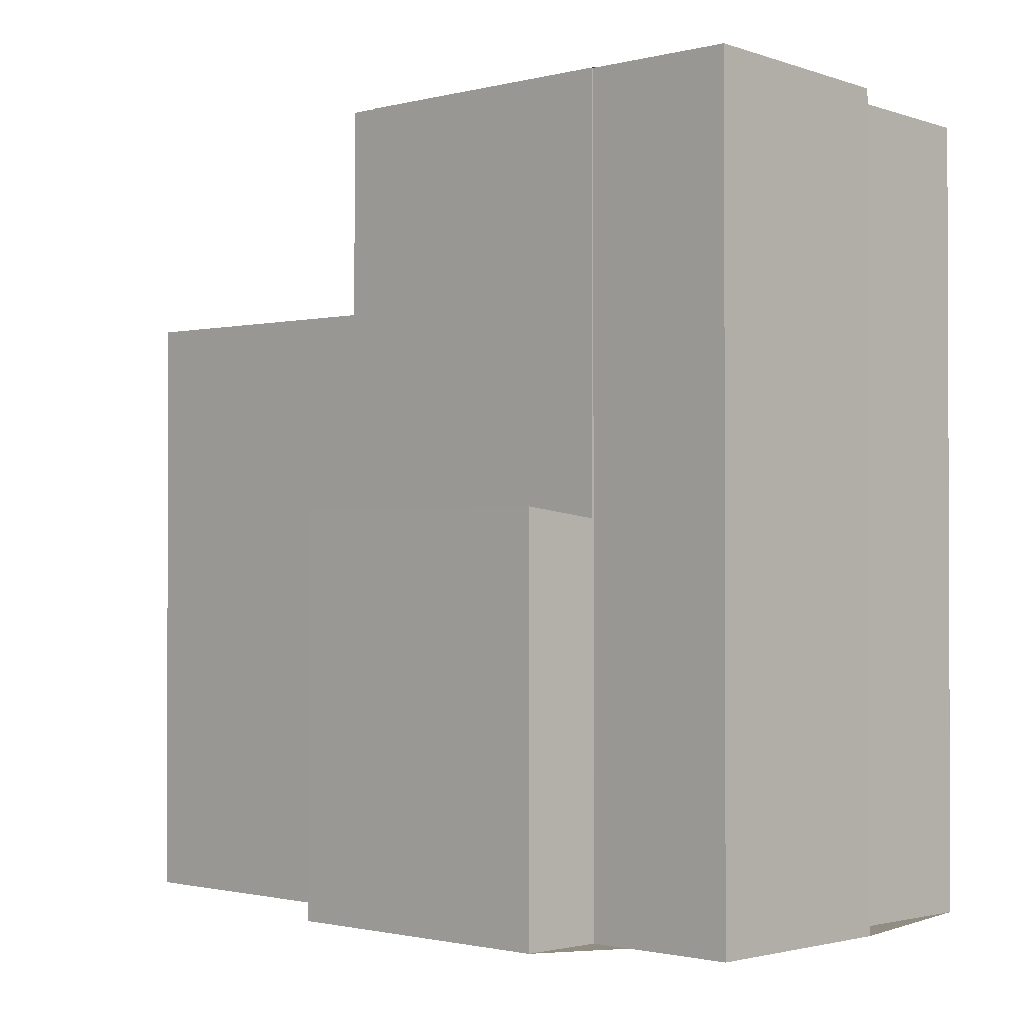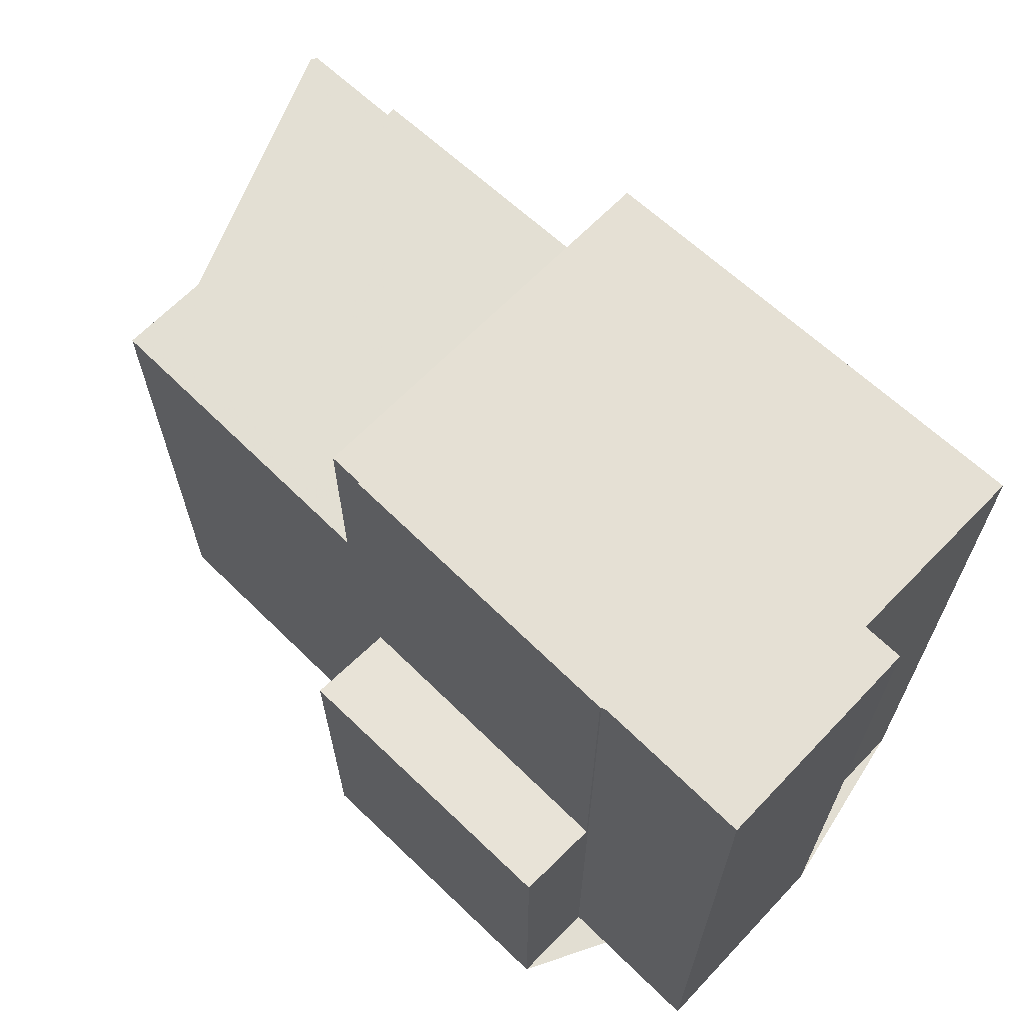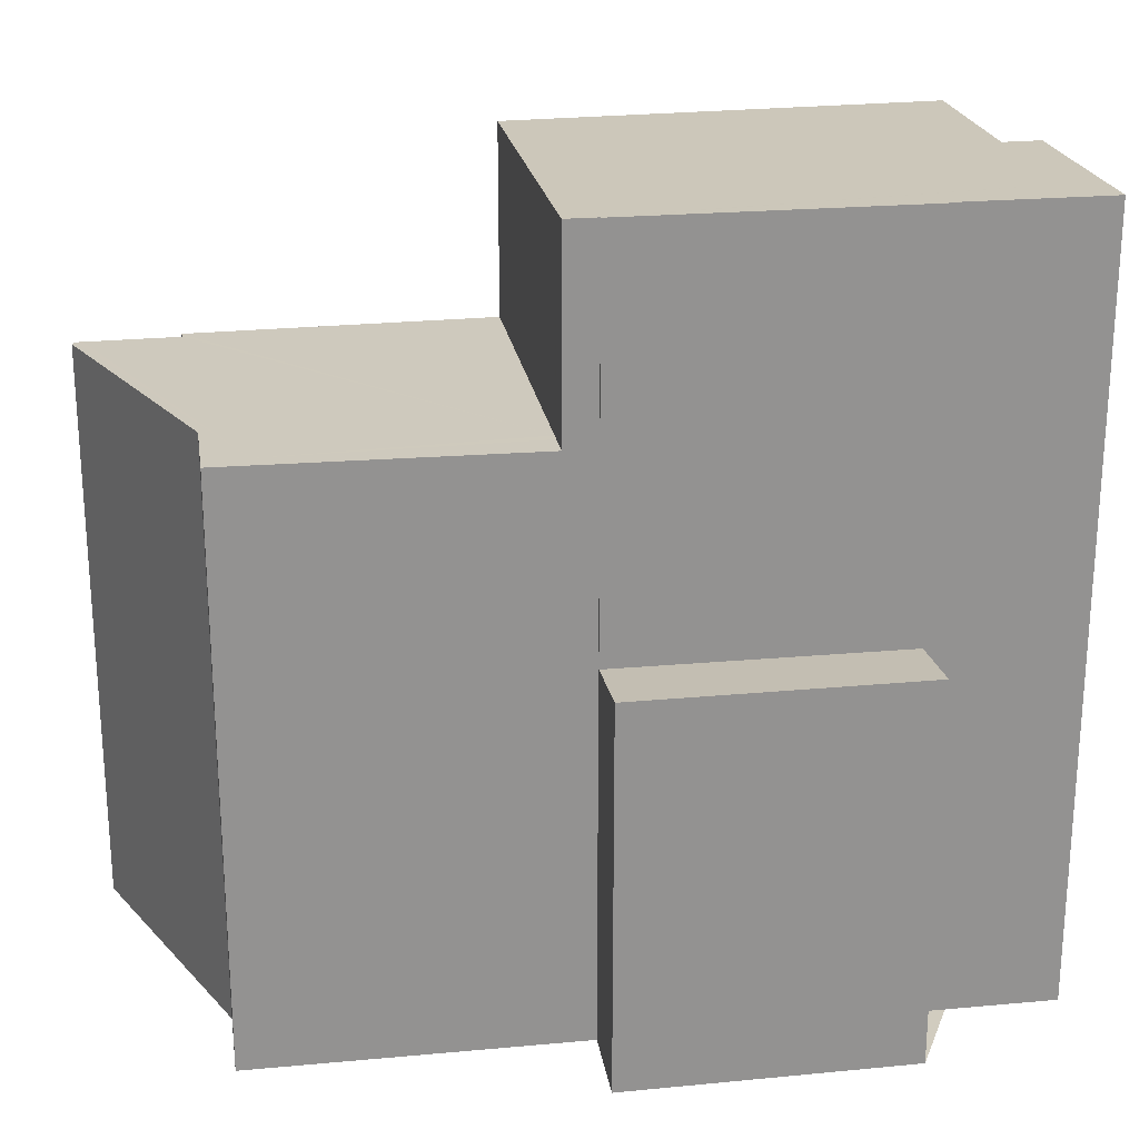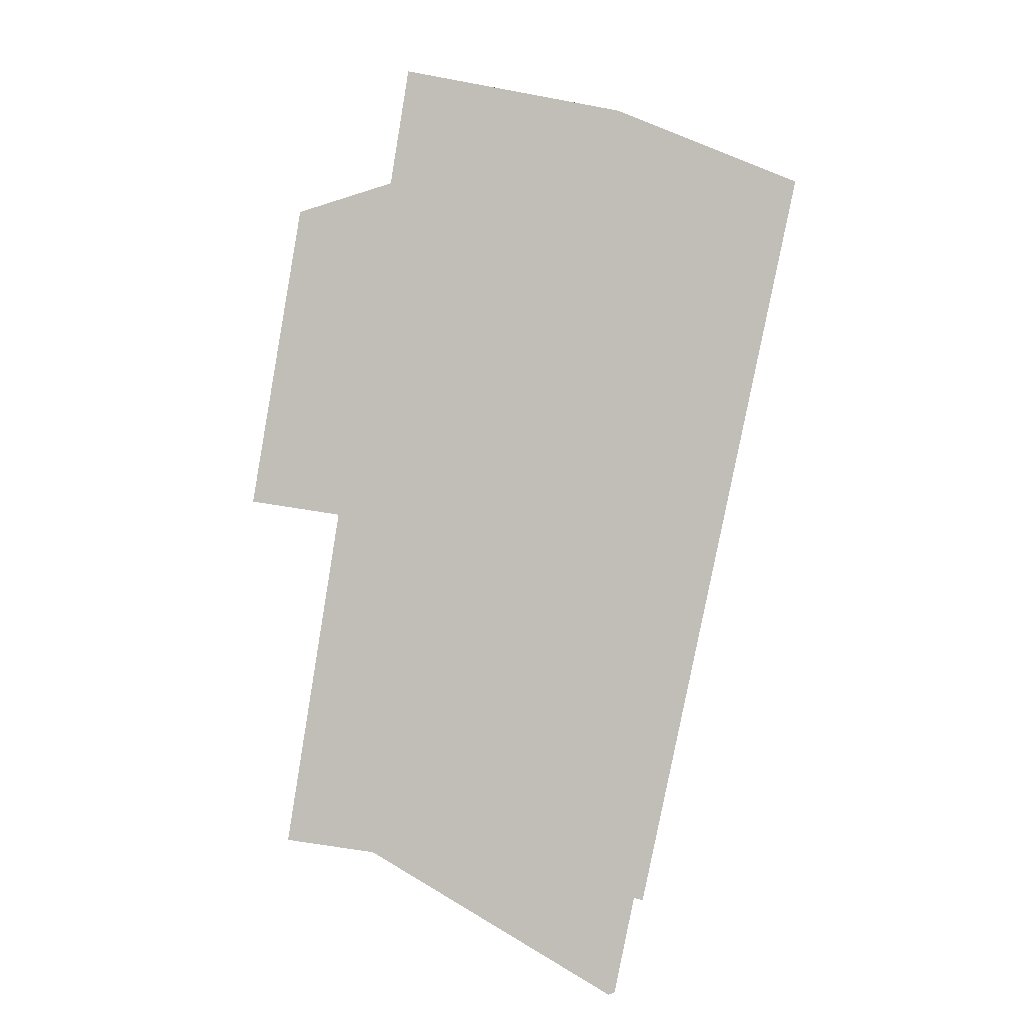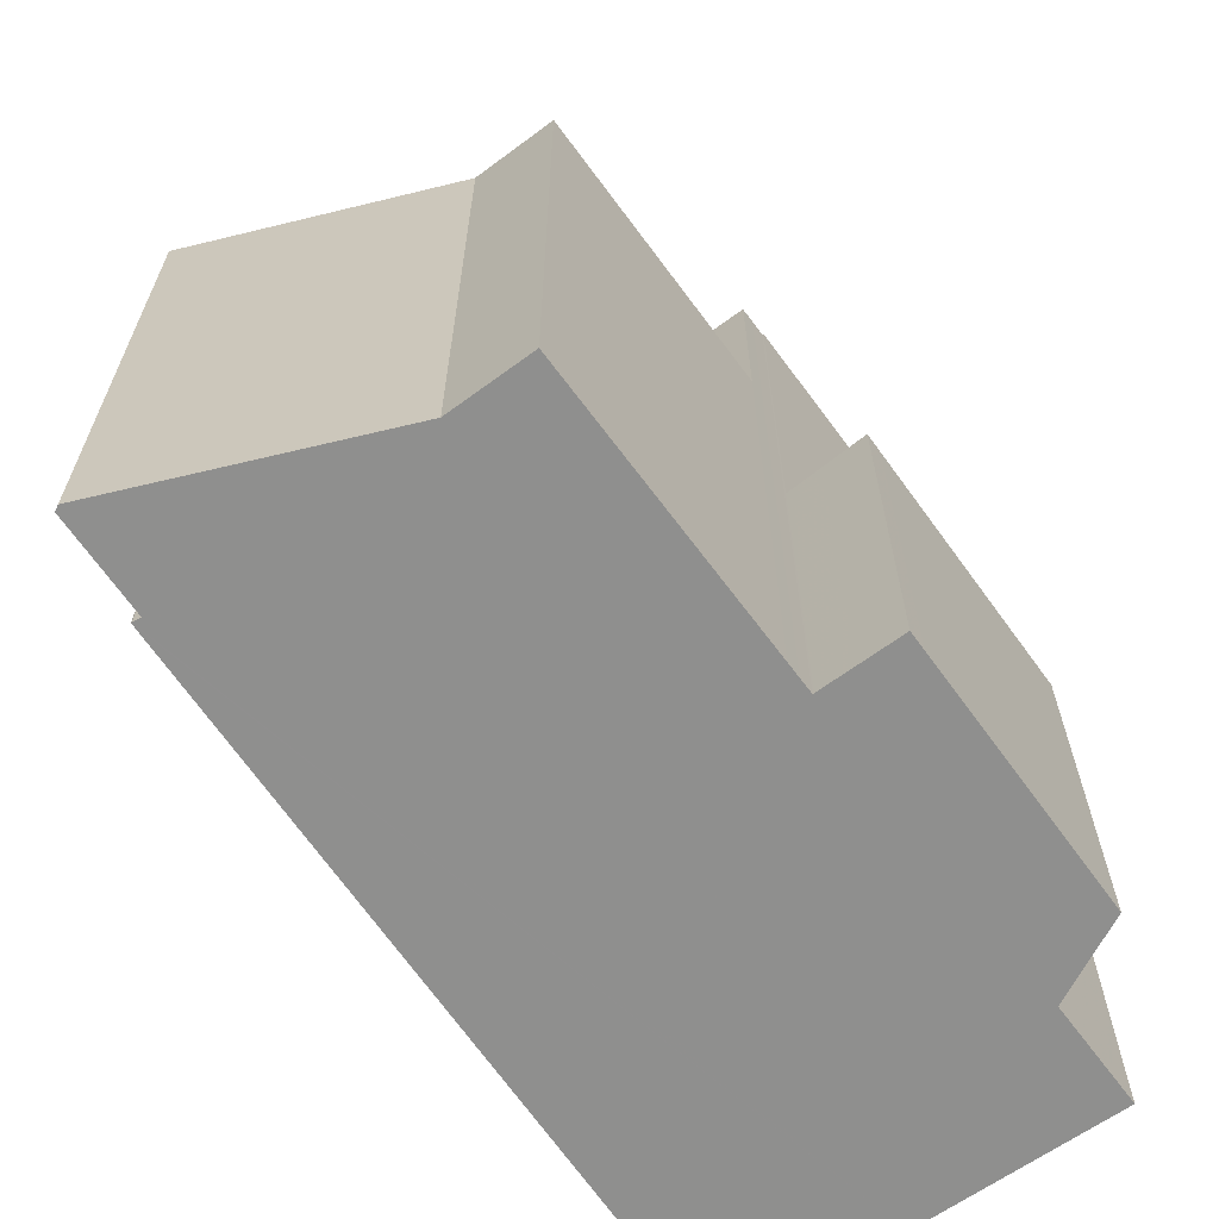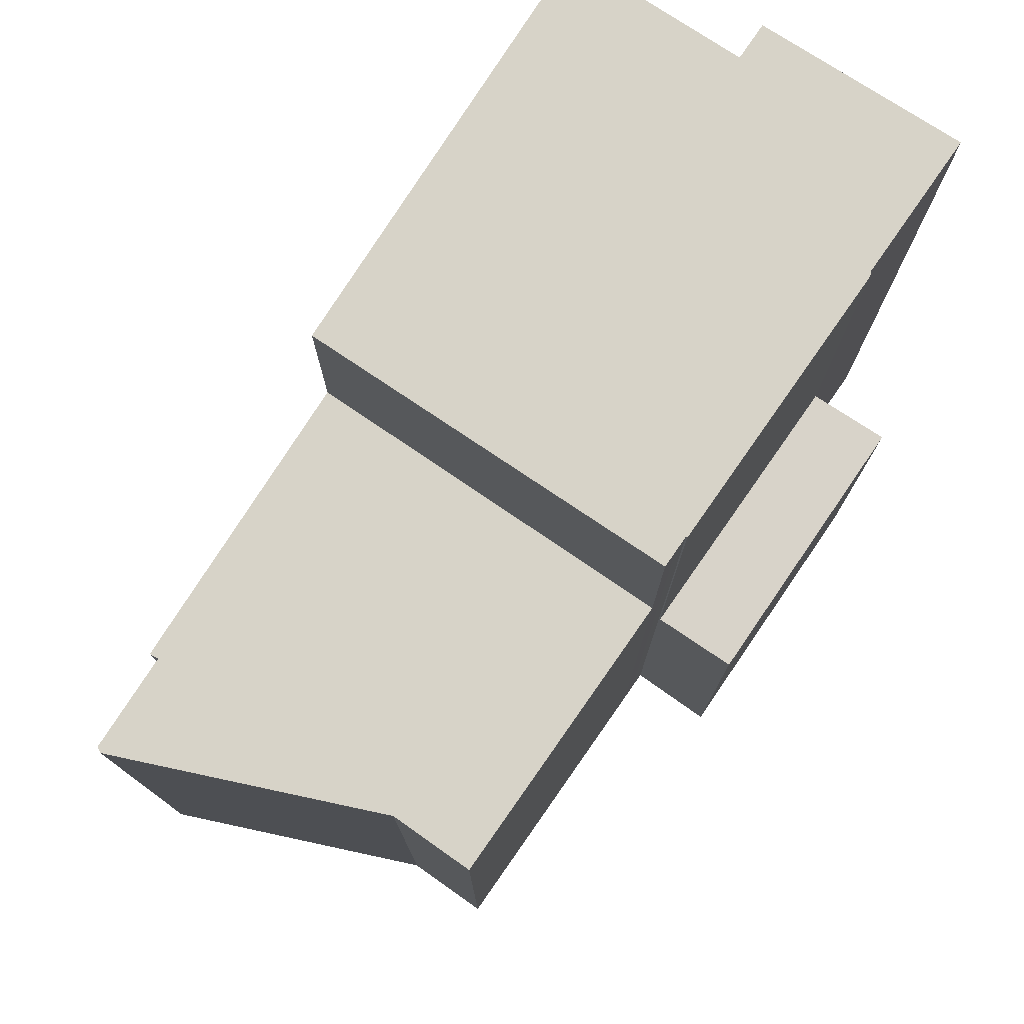
<metadata>
{"format":"obj","ext":"obj","renderer":"f3d","projection":"perspective","resolution":1024,"background":"white","views":[{"elev":-1.3,"azim":143.8,"up":"+Z"},{"elev":68.0,"azim":143.5,"up":"+Z"},{"elev":23.9,"azim":90.4,"up":"+Z"},{"elev":4.2,"azim":178.3,"up":"+Y"},{"elev":-65.3,"azim":45.5,"up":"+Z"},{"elev":77.5,"azim":44.1,"up":"+Z"}]}
</metadata>
<code>
v -1574 -1513 10.95
v -1574 -1513 10.95
v -1571 -1512 11.08
v -1571 -1514 11.09
v -1570 -1518 11.1
v -1577 -1514 10.83
v -1569 -1523 8.306
v -1571 -1523 8.28
v -1574 -1525 8.218
v -1574 -1525 8.216
v -1574 -1524 8.202
v -1574 -1524 8.2
v -1574 -1524 8.199
v -1570 -1514 5.494
v -1569 -1518 5.509
v -1574 -1513 10.95
v -1571 -1512 11.08
v -1571 -1514 11.09
v -1570 -1518 11.1
v -1577 -1514 10.83
v -1574 -1513 10.96
v -1574 -1513 10.95
v -1574 -1513 10.94
v -1576 -1514 10.84
v -1570 -1518 11.1
v -1571 -1514 11.09
v -1570 -1519 11.1
v -1575 -1520 10.86
v -1574 -1524 8.199
v -1570 -1519 8.265
v -1575 -1520 8.154
v -1575 -1520 8.154
v -1570 -1519 8.257
v -1570 -1523 8.301
v -1575 -1520 8.154
v -1570 -1519 8.265
v -1571 -1514 8.222
v -1570 -1518 8.261
v -1571 -1514 5.363
v -1570 -1518 5.373
v -1570 -1518 5.373
v -1571 -1514 5.363
v -1575 -1520 8.154
v -1575 -1520 10.86
v -1574 -1525 8.215
v -1570 -1522 8.295
v -1569 -1522 8.299
v -1573 -1512 11
v -1576 -1514 10.84
v -1570 -1518 11.1
v -1575 -1521 8.175
v -1575 -1521 8.175
v -1571 -1519 8.254
v -1569 -1518 5.508
v -1570 -1518 5.432
v -1571 -1519 11.07
v -1571 -1519 8.254
v -1575 -1520 10.86
v -1571 -1519 11.07
v -1575 -1520 10.86
v -1570 -1519 11.1
v -1570 -1519 8.257
v -1570 -1519 11.08
v -1572 -1513 11.05
v -1572 -1512 11.05
v -1570 -1519 11.08
v -1570 -1519 11.08
v -1574 -1513 10.95
v -1574 -1513 10.95
v -1574 -1513 -1.776e-15
v -1574 -1513 0
v -1573 -1512 11
v -1574 -1513 10.95
v -1574 -1513 0
v -1573 -1512 0
v -1571 -1512 11.08
v -1571 -1512 11.08
v -1571 -1512 0
v -1571 -1512 -1.776e-15
v -1571 -1514 11.09
v -1571 -1514 11.09
v -1571 -1514 0
v -1571 -1514 0
v -1570 -1518 11.1
v -1570 -1518 11.1
v -1570 -1518 0
v -1570 -1518 0
v -1577 -1514 10.83
v -1577 -1514 10.83
v -1577 -1514 0
v -1577 -1514 0
v -1570 -1523 8.301
v -1569 -1523 8.306
v -1569 -1523 0
v -1570 -1523 0
v -1574 -1525 8.218
v -1571 -1523 8.28
v -1571 -1523 1.776e-15
v -1574 -1525 0
v -1574 -1525 8.216
v -1574 -1525 8.218
v -1574 -1525 0
v -1574 -1525 0
v -1574 -1525 8.215
v -1574 -1525 8.216
v -1574 -1525 0
v -1574 -1525 0
v -1574 -1524 8.2
v -1574 -1524 8.202
v -1574 -1524 0
v -1574 -1524 0
v -1574 -1524 8.199
v -1574 -1524 8.2
v -1574 -1524 0
v -1574 -1524 0
v -1575 -1521 8.175
v -1574 -1524 8.199
v -1574 -1524 -1.776e-15
v -1575 -1521 0
v -1569 -1518 5.508
v -1570 -1514 5.494
v -1570 -1514 0
v -1569 -1518 8.882e-16
v -1570 -1518 5.432
v -1569 -1518 5.509
v -1569 -1518 8.882e-16
v -1570 -1518 0
v -1574 -1513 10.95
v -1574 -1513 10.95
v -1574 -1513 0
v -1574 -1513 0
v -1571 -1514 11.09
v -1571 -1512 11.08
v -1571 -1512 -1.776e-15
v -1571 -1514 0
v -1570 -1518 11.1
v -1570 -1518 11.1
v -1570 -1518 0
v -1570 -1518 0
v -1574 -1513 10.94
v -1577 -1514 10.83
v -1577 -1514 0
v -1574 -1513 0
v -1574 -1513 10.95
v -1574 -1513 10.95
v -1574 -1513 0
v -1574 -1513 0
v -1574 -1513 10.95
v -1574 -1513 10.94
v -1574 -1513 0
v -1574 -1513 -1.776e-15
v -1574 -1524 8.199
v -1574 -1524 8.199
v -1574 -1524 0
v -1574 -1524 -1.776e-15
v -1569 -1522 8.299
v -1570 -1519 8.265
v -1570 -1519 0
v -1569 -1522 0
v -1571 -1523 8.28
v -1570 -1523 8.301
v -1570 -1523 0
v -1571 -1523 1.776e-15
v -1570 -1514 5.494
v -1571 -1514 5.363
v -1571 -1514 0
v -1570 -1514 0
v -1574 -1524 8.202
v -1574 -1525 8.215
v -1574 -1525 0
v -1574 -1524 0
v -1569 -1523 8.306
v -1569 -1522 8.299
v -1569 -1522 0
v -1569 -1523 0
v -1572 -1512 11.05
v -1573 -1512 11
v -1573 -1512 0
v -1572 -1512 0
v -1577 -1514 10.83
v -1576 -1514 10.84
v -1576 -1514 0
v -1577 -1514 0
v -1570 -1519 11.1
v -1570 -1518 11.1
v -1570 -1518 0
v -1570 -1519 0
v -1575 -1520 8.154
v -1575 -1521 8.175
v -1575 -1521 0
v -1575 -1520 0
v -1569 -1518 5.509
v -1569 -1518 5.508
v -1569 -1518 8.882e-16
v -1569 -1518 8.882e-16
v -1570 -1518 5.373
v -1570 -1518 5.432
v -1570 -1518 0
v -1570 -1518 0
v -1576 -1514 10.84
v -1575 -1520 10.86
v -1575 -1520 0
v -1576 -1514 0
v -1571 -1512 11.08
v -1572 -1512 11.05
v -1572 -1512 0
v -1571 -1512 0
v -1574 -1513 0
v -1574 -1513 0
v -1571 -1512 0
v -1571 -1514 0
v -1570 -1514 0
v -1569 -1518 0
v -1570 -1518 0
v -1569 -1523 0
v -1571 -1523 0
v -1574 -1525 0
v -1574 -1525 0
v -1574 -1524 0
v -1574 -1524 0
v -1574 -1524 0
v -1577 -1514 0
f 22 16 21
f 44 28 35 43
f 21 16 2 48
f 49 6 20 24
f 24 20 23
f 42 37 38 41
f 46 34 8 9 10 45
f 52 29 13 51
f 47 7 34 46
f 37 26 25 38
f 55 40 39 14 54
f 63 56 57 62
f 53 33 46 45 11 12 29 52
f 46 33 30 47
f 65 3 17 64
f 51 32 31 52
f 54 15 55
f 56 44 43 57
f 52 31 53
f 64 17 4 18 19 5 50 67
f 60 49 24 58
f 67 50 61 66
f 62 36 27 63
f 64 21 48 65
f 67 59 58 24 23 1 22 21 64
f 66 59 67
f 69 70 71 68
f 73 74 75 72
f 77 78 79 76
f 81 82 83 80
f 85 86 87 84
f 89 90 91 88
f 93 94 95 92
f 97 98 99 96
f 101 102 103 100
f 105 106 107 104
f 109 110 111 108
f 113 114 115 112
f 117 118 119 116
f 121 122 123 120
f 125 126 127 124
f 129 130 131 128
f 133 134 135 132
f 137 138 139 136
f 141 142 143 140
f 145 146 147 144
f 149 150 151 148
f 153 154 155 152
f 157 158 159 156
f 161 162 163 160
f 165 166 167 164
f 169 170 171 168
f 173 174 175 172
f 177 178 179 176
f 181 182 183 180
f 185 186 187 184
f 189 190 191 188
f 193 194 195 192
f 197 198 199 196
f 201 202 203 200
f 205 206 207 204
f 209 210 211 212 213 214 215 216 217 218 219 220 221 222 208

</code>
